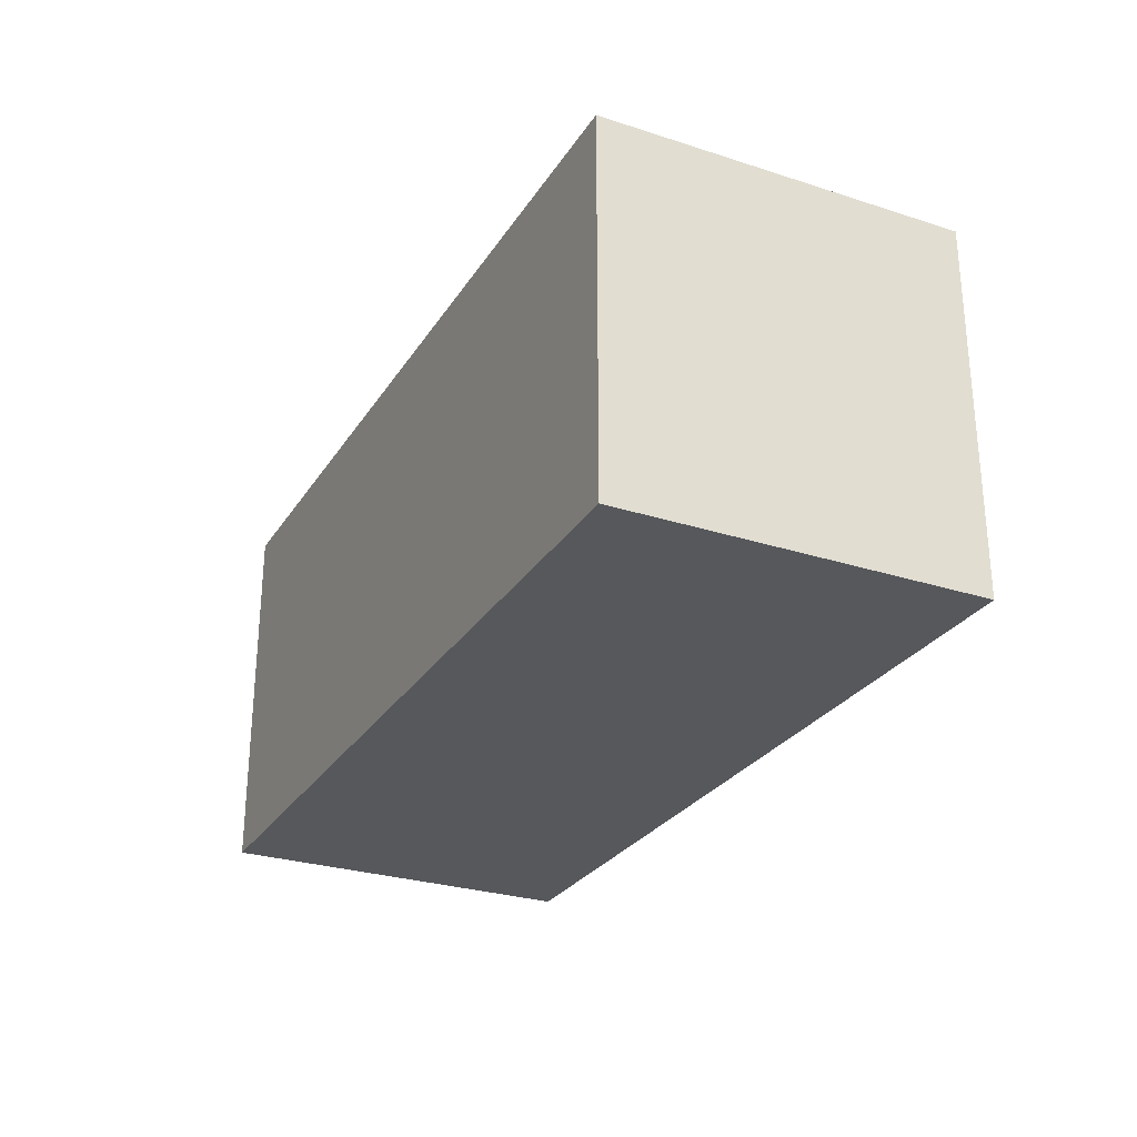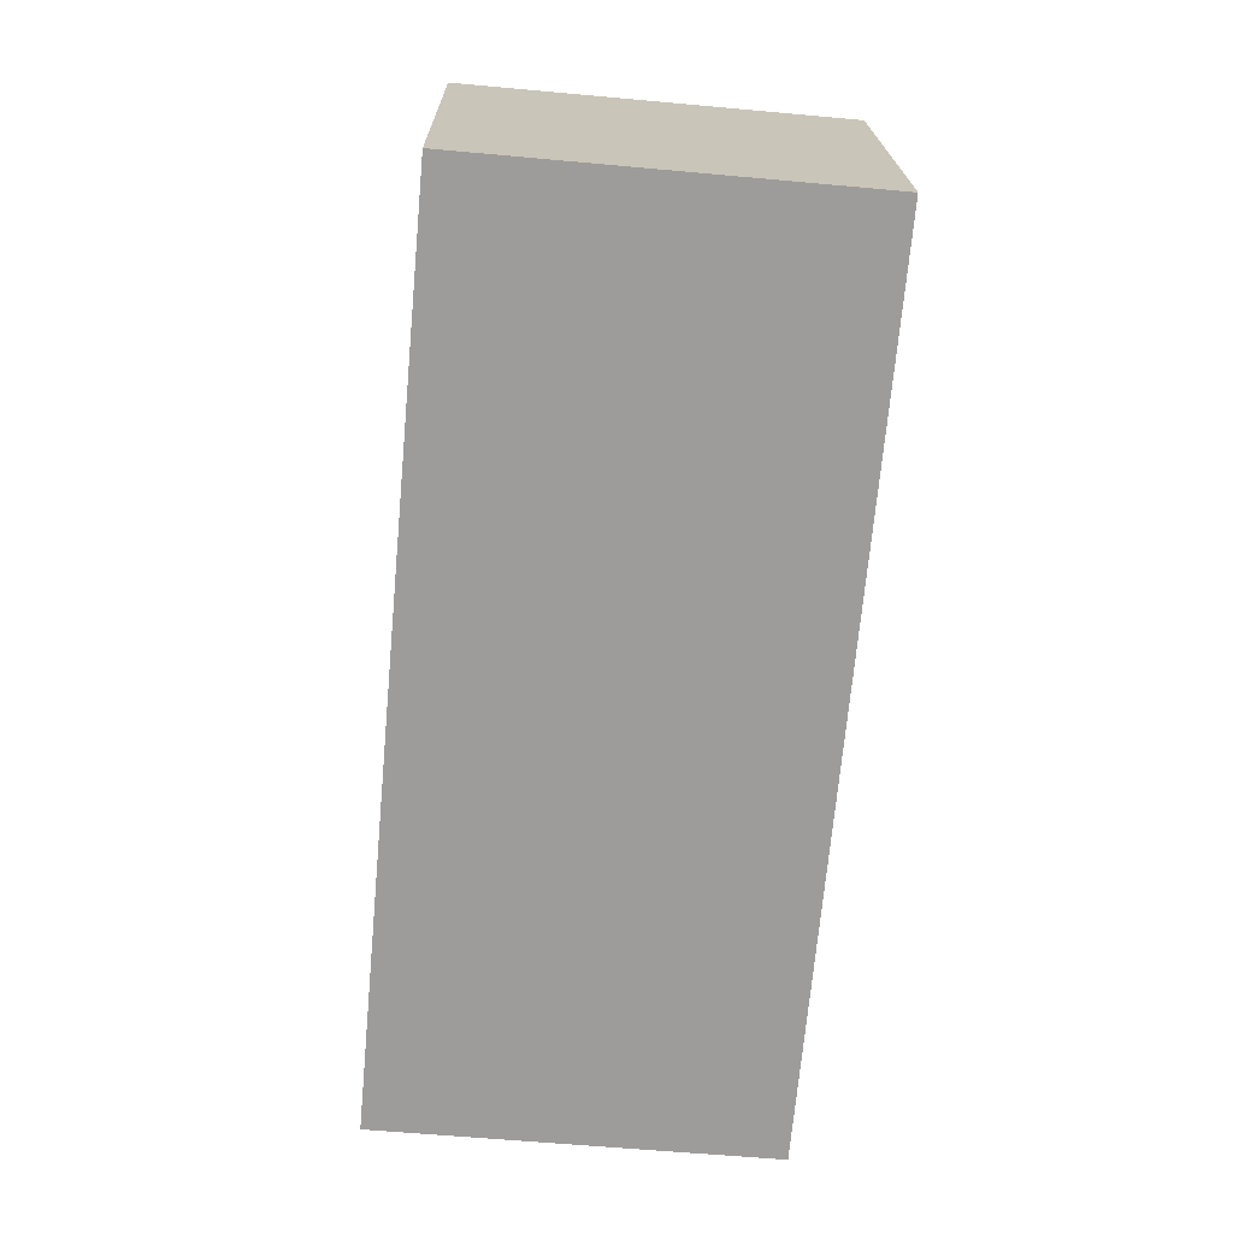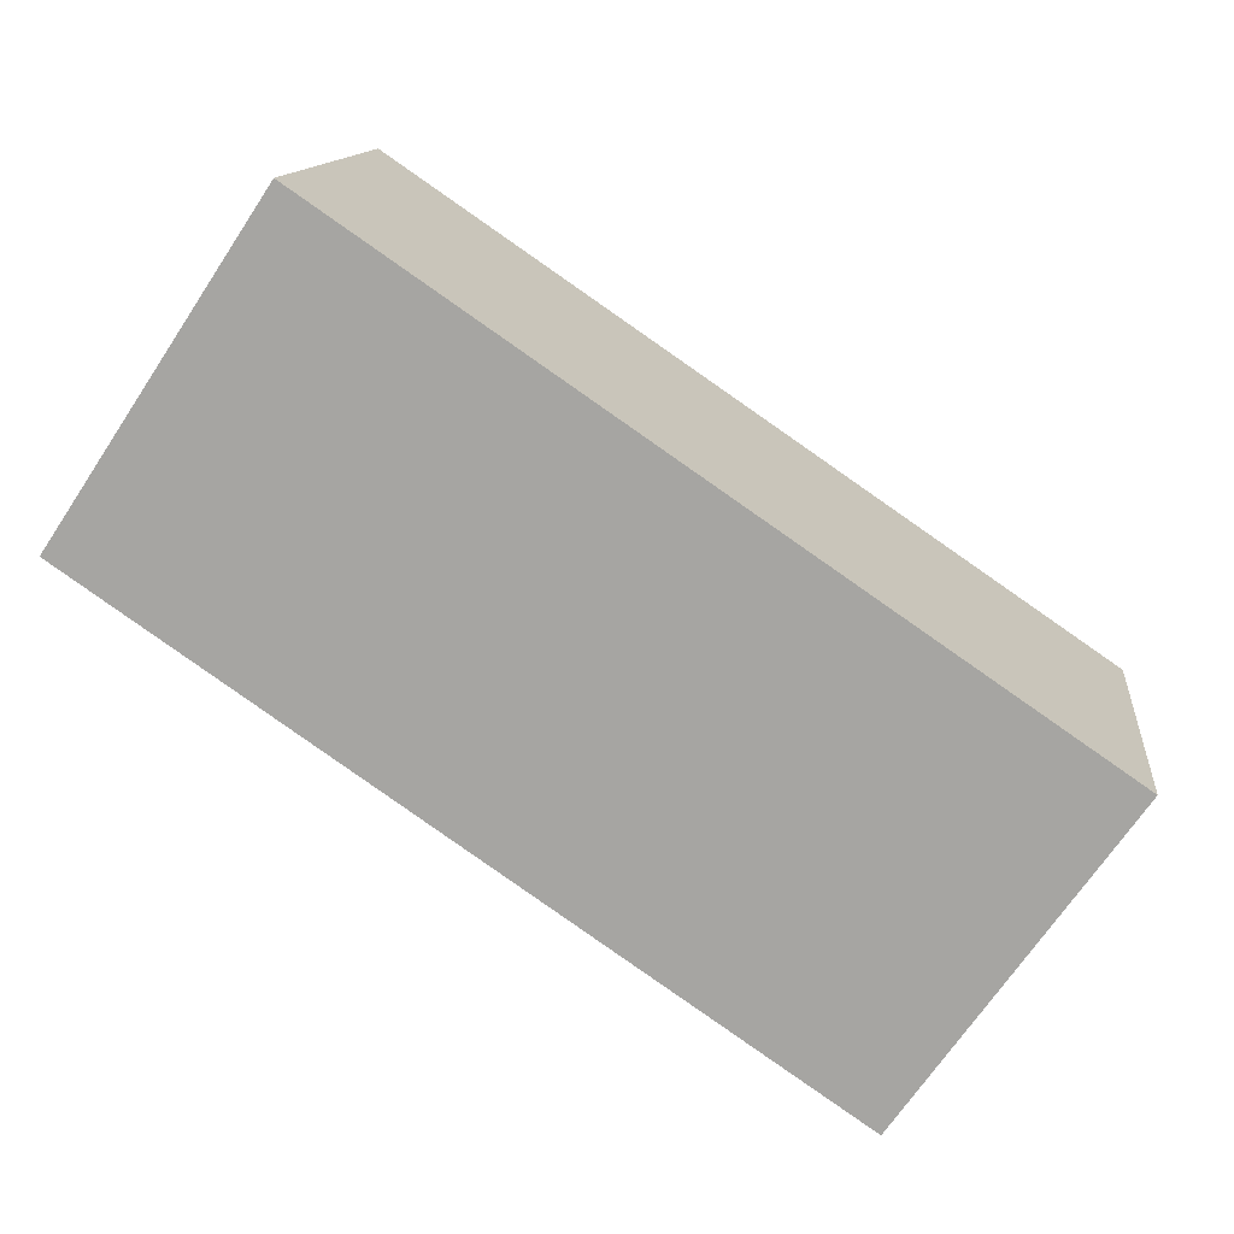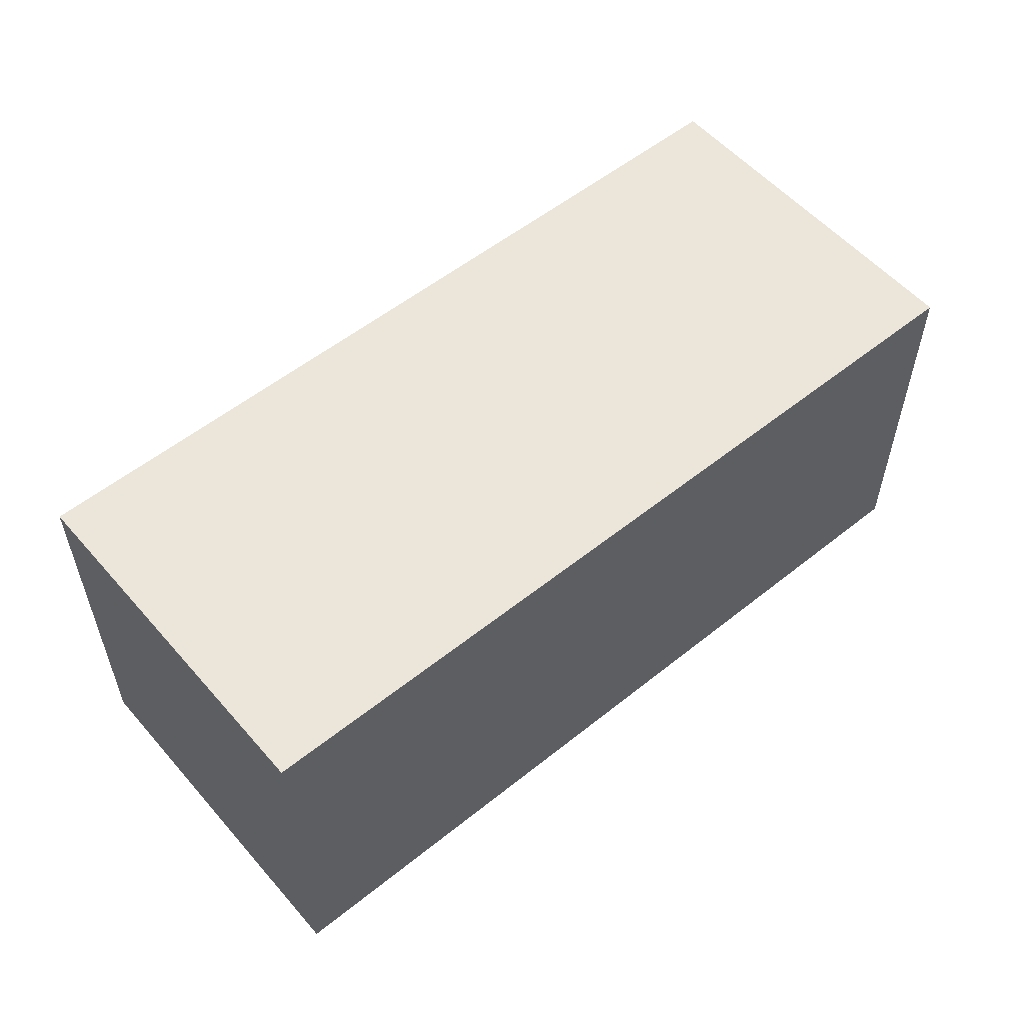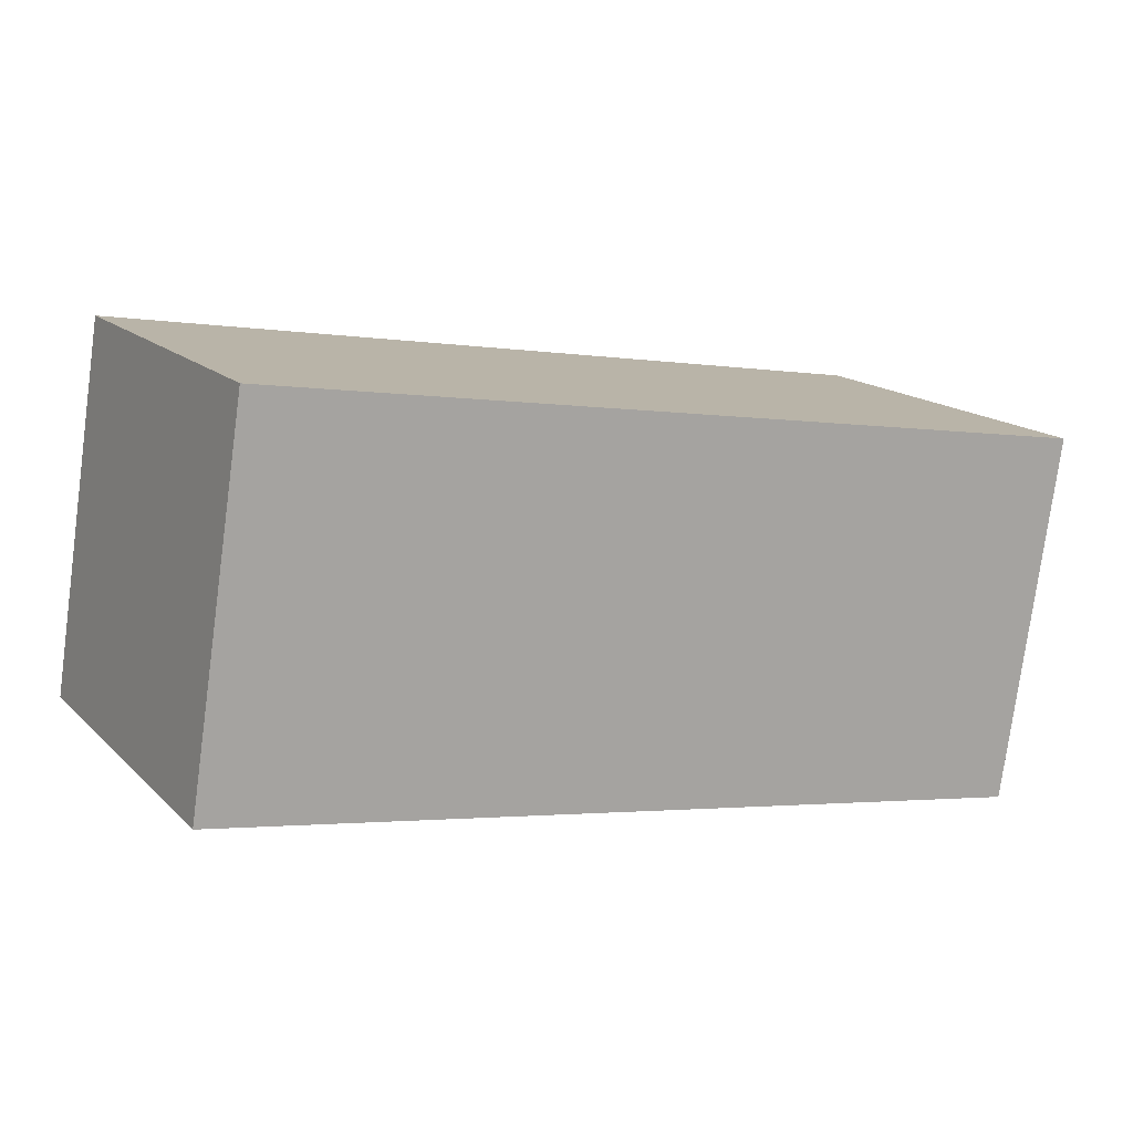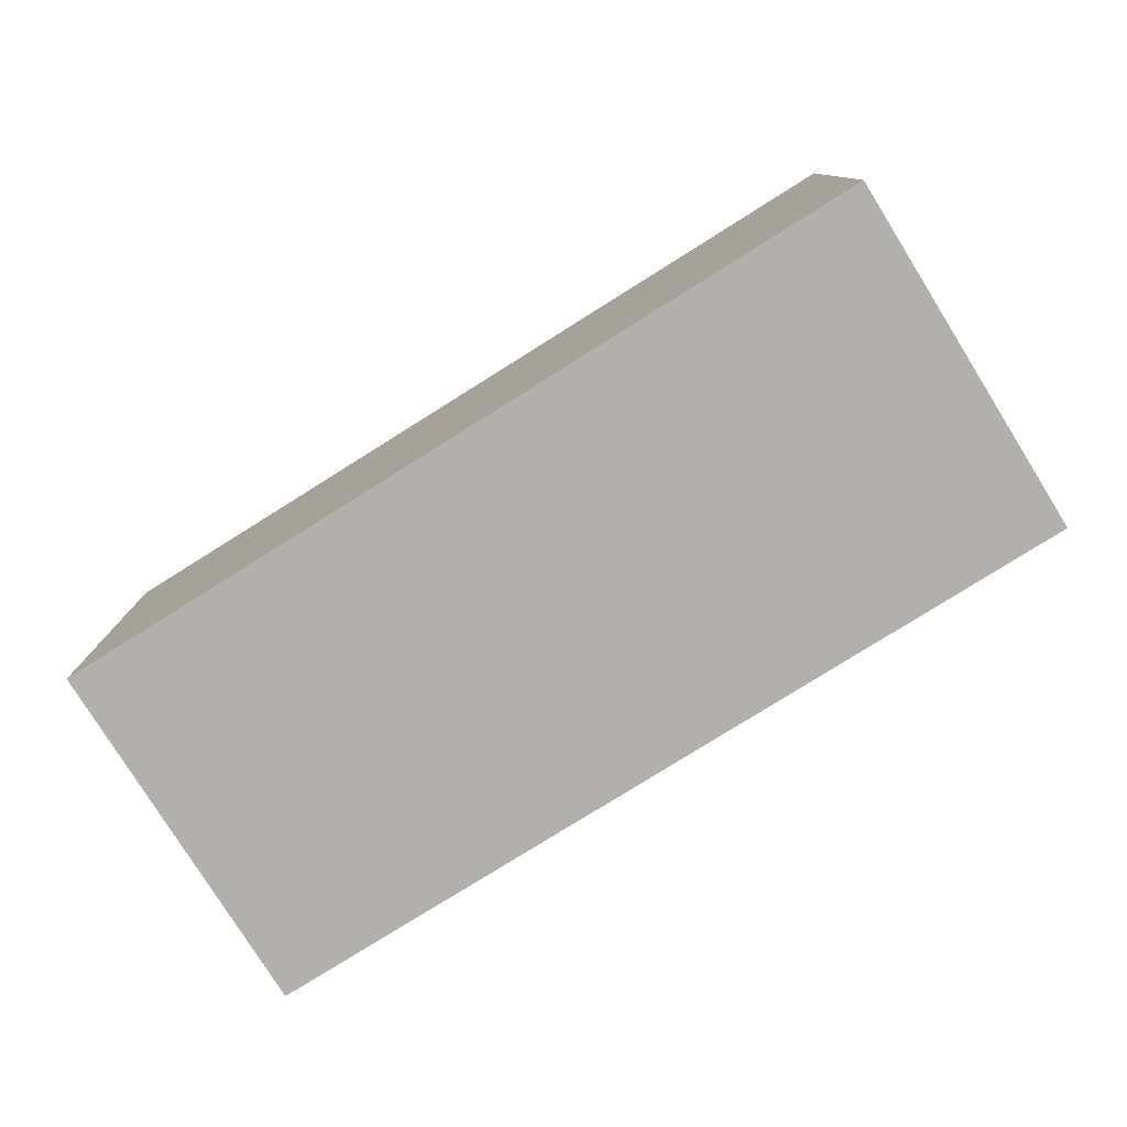
<metadata>
{"format":"obj","ext":"obj","renderer":"f3d","projection":"perspective","resolution":1024,"background":"white","views":[{"elev":-27.7,"azim":-125.1,"up":"+Y"},{"elev":-61.1,"azim":84.7,"up":"+Z"},{"elev":-70.4,"azim":146.2,"up":"+Z"},{"elev":55.4,"azim":130.9,"up":"+Y"},{"elev":15.7,"azim":151.2,"up":"+Z"},{"elev":-78.6,"azim":-156.9,"up":"+Y"}]}
</metadata>
<code>
v  0 2.188 1.34e-16
v  5.236 2.188 -1.337
v  0.329 2.188 -2.112
v  4.91 2.188 0.775
v  5.236 8.187e-17 -1.337
v  0.329 1.293e-16 -2.112
v  0 0 0
v  4.91 -4.746e-17 0.775
g defaultobject
f 1 2 3
f 2 1 4
f 5 3 2
f 3 5 6
f 6 1 3
f 1 6 7
f 7 4 1
f 4 7 8
f 8 2 4
f 2 8 5
f 5 7 6
f 7 5 8

</code>
